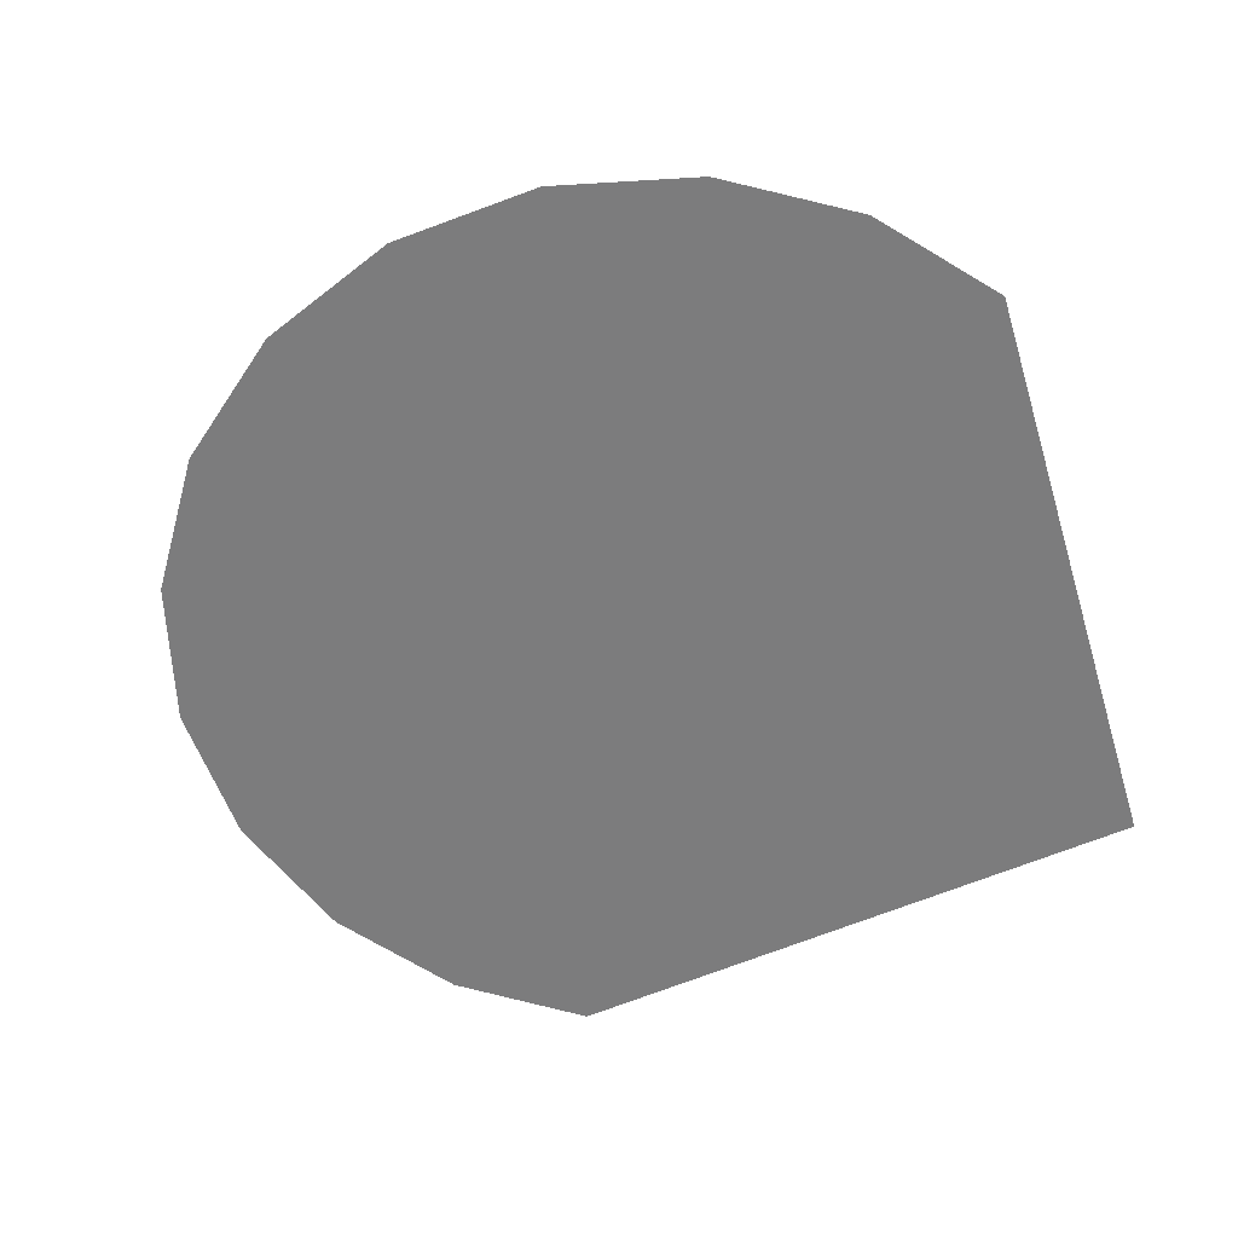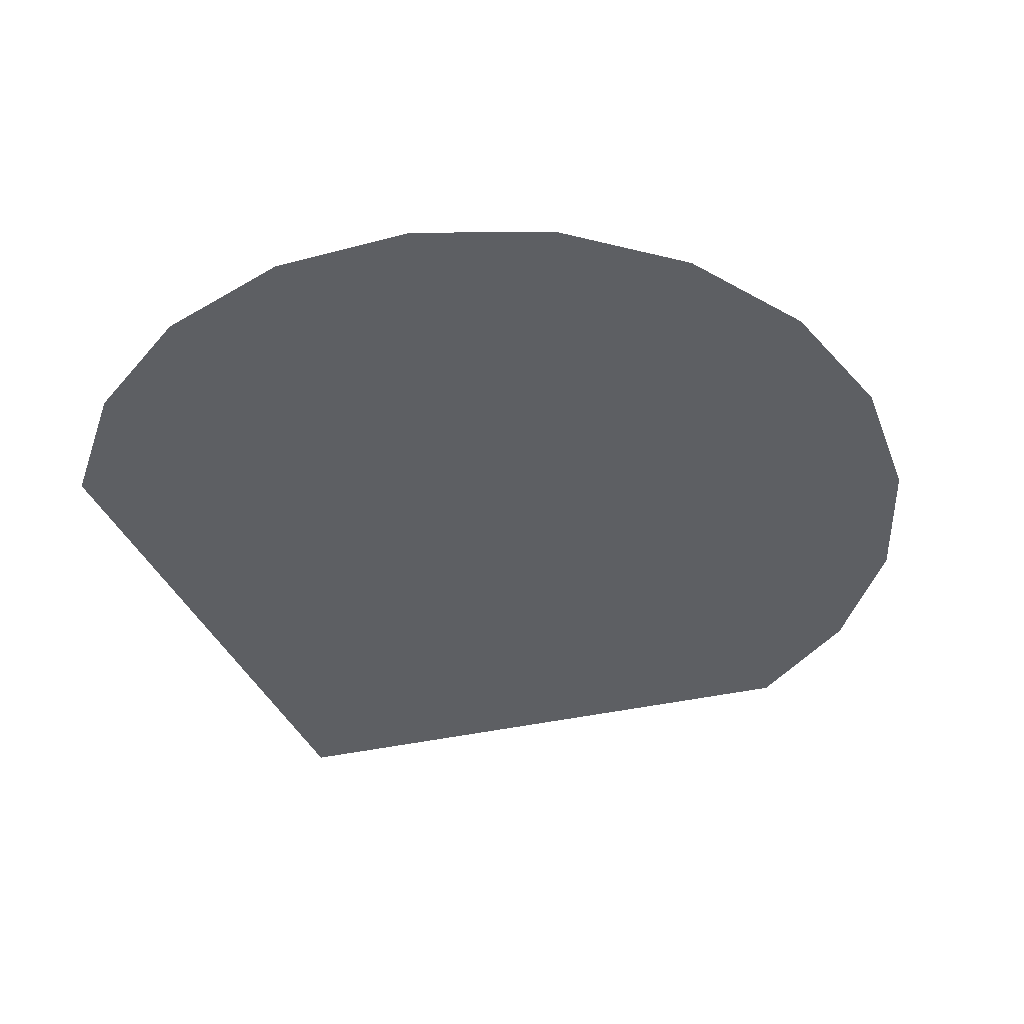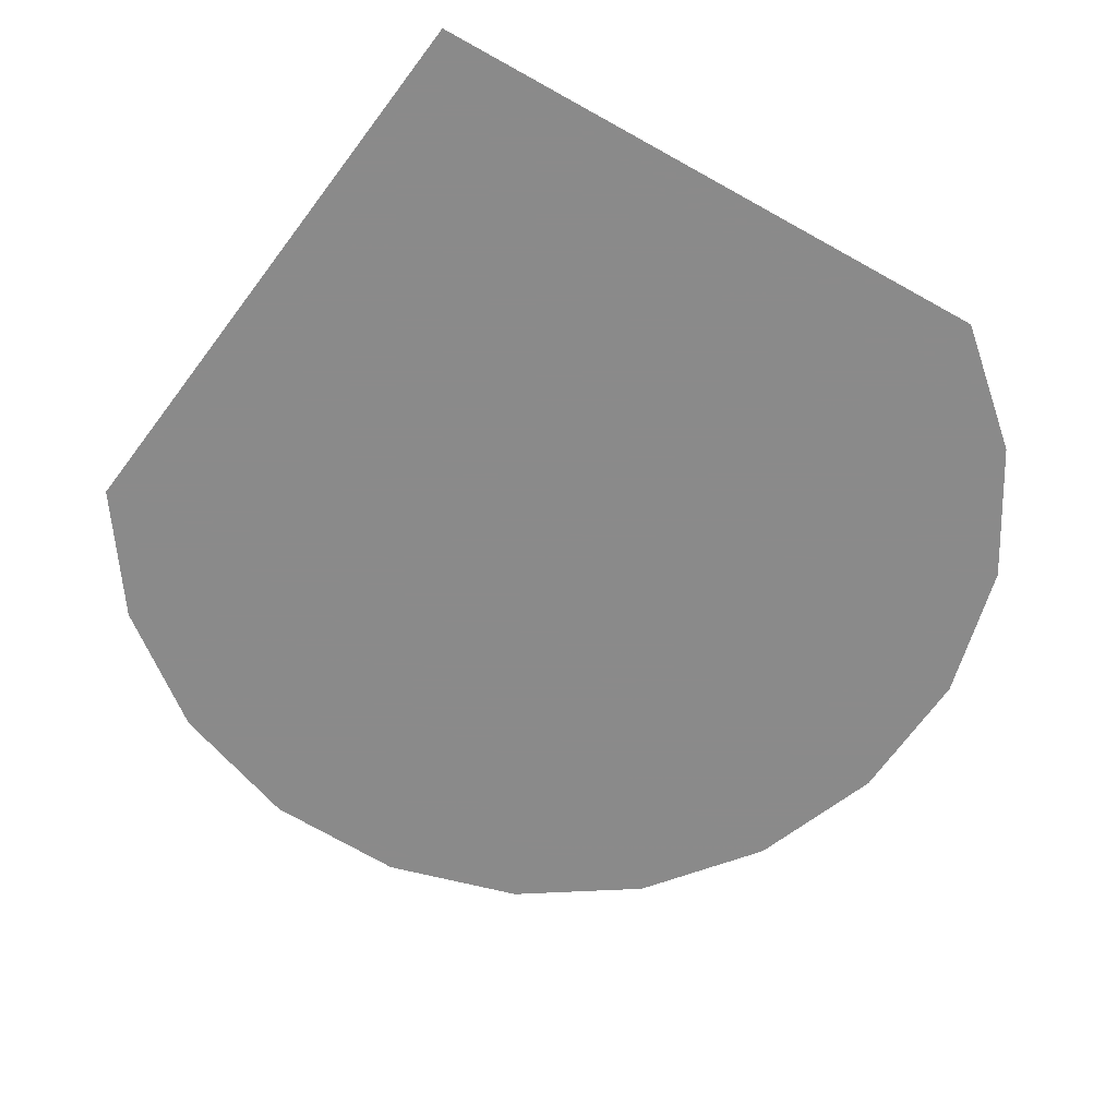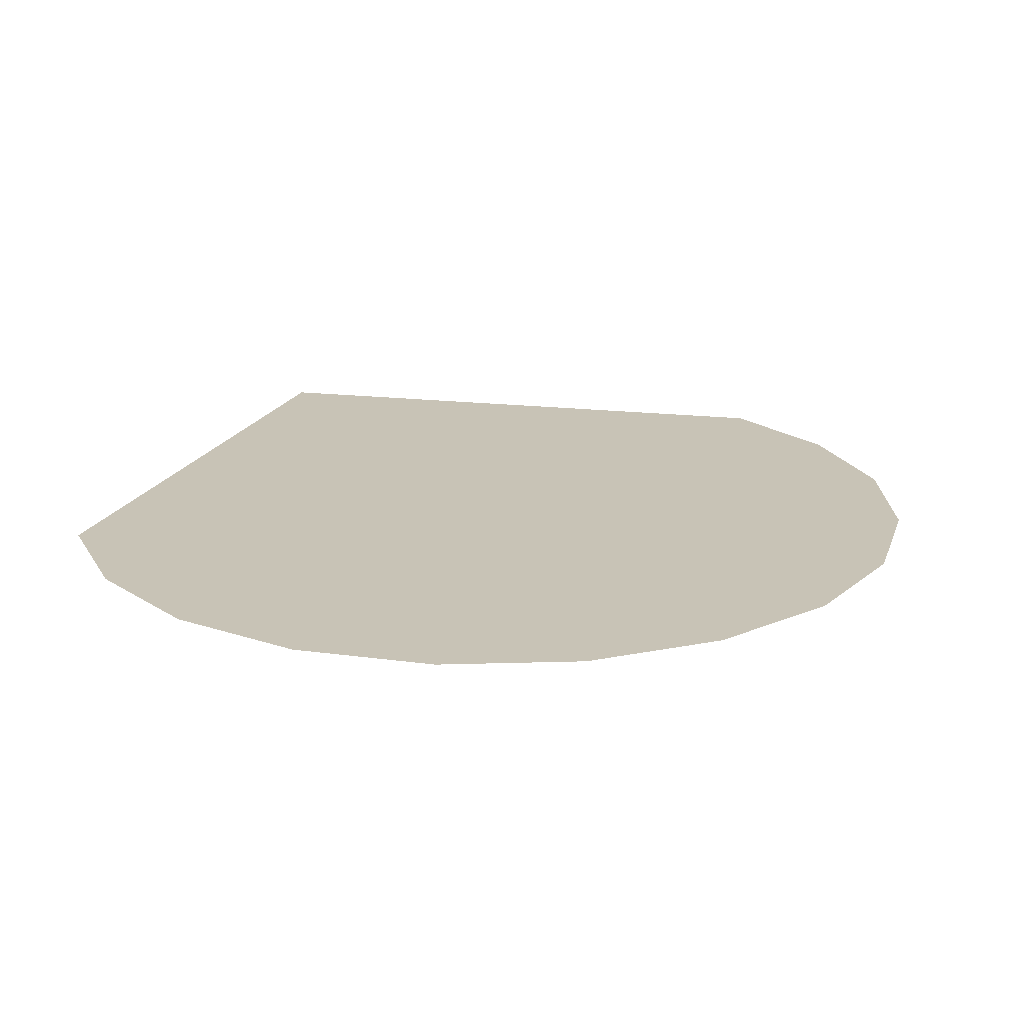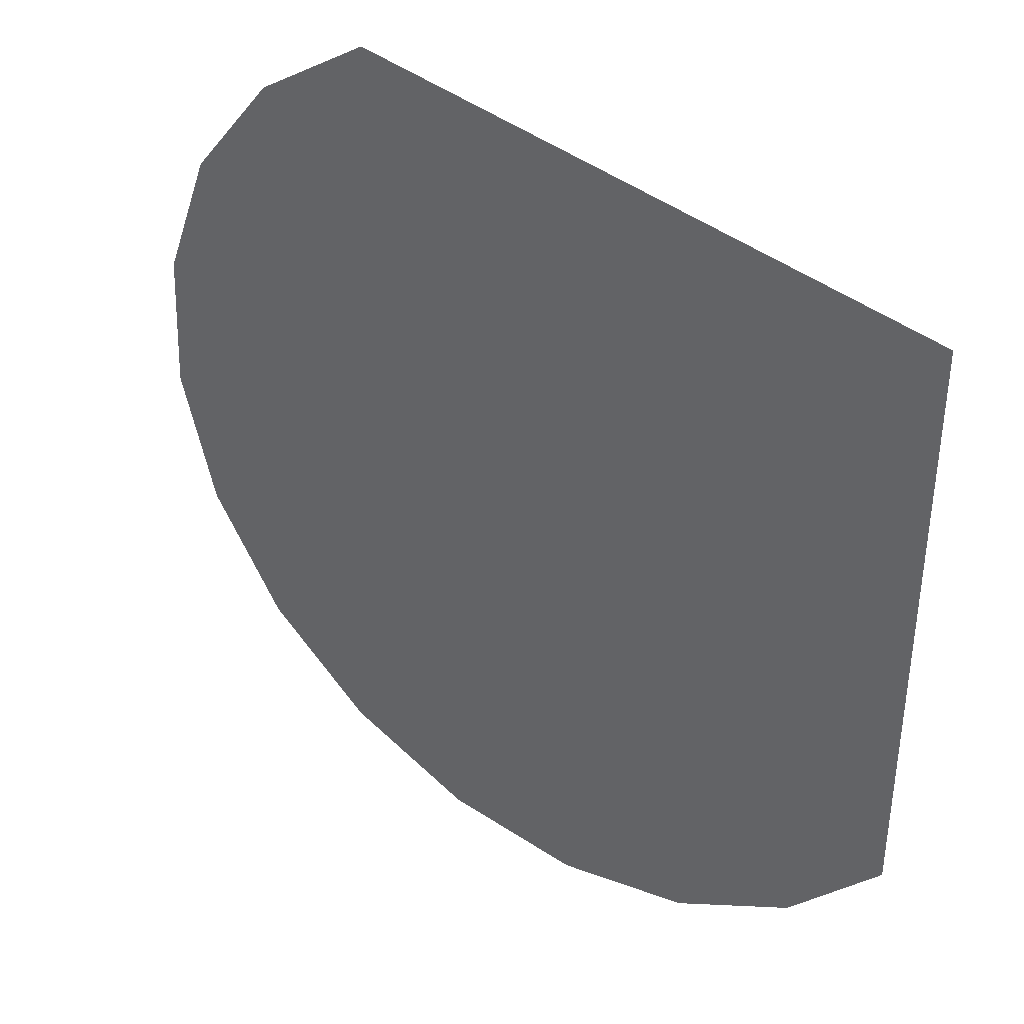
<metadata>
{"format":"obj","ext":"obj","renderer":"f3d","projection":"perspective","resolution":1024,"background":"white","views":[{"elev":-58.8,"azim":114.1,"up":"+Z"},{"elev":-40.1,"azim":22.7,"up":"+Z"},{"elev":-63.6,"azim":-119.6,"up":"+Z"},{"elev":19.5,"azim":18.9,"up":"+Z"},{"elev":39.0,"azim":-143.5,"up":"+Y"}]}
</metadata>
<code>
v    643.5  479.4  -0
v    642.6  485.7  0
v    642.6  480.3  -0
f 1 2 3
v    642.6  485.7  0
v    643.5  479.4  -0
v    647.9  486.3  0
f 4 5 6
v    647.9  486.3  0
v    643.5  479.4  -0
v    644.6  478.7  -0
f 7 8 9
v    647.9  486.3  0
v    644.6  478.7  -0
v    645.8  478.4  -0
f 10 11 12
v    647.9  486.3  0
v    645.8  478.4  -0
v    647.1  478.5  -0
f 13 14 15
v    647.9  486.3  0
v    647.1  478.5  -0
v    648.3  479  -0
f 16 17 18
v    647.9  486.3  0
v    648.3  479  -0
v    649  485.6  0
f 19 20 21
v    649  485.6  0
v    648.3  479  -0
v    649.3  479.8  -0
f 22 23 24
v    649  485.6  0
v    649.3  479.8  -0
v    649.8  484.6  -0
f 25 26 27
v    649.8  484.6  -0
v    649.3  479.8  -0
v    649.9  480.9  -0
f 28 29 30
v    649.8  484.6  -0
v    649.9  480.9  -0
v    650.2  483.4  -0
f 31 32 33
v    650.2  483.4  -0
v    649.9  480.9  -0
v    650.3  482.1  -0
f 34 35 36

</code>
